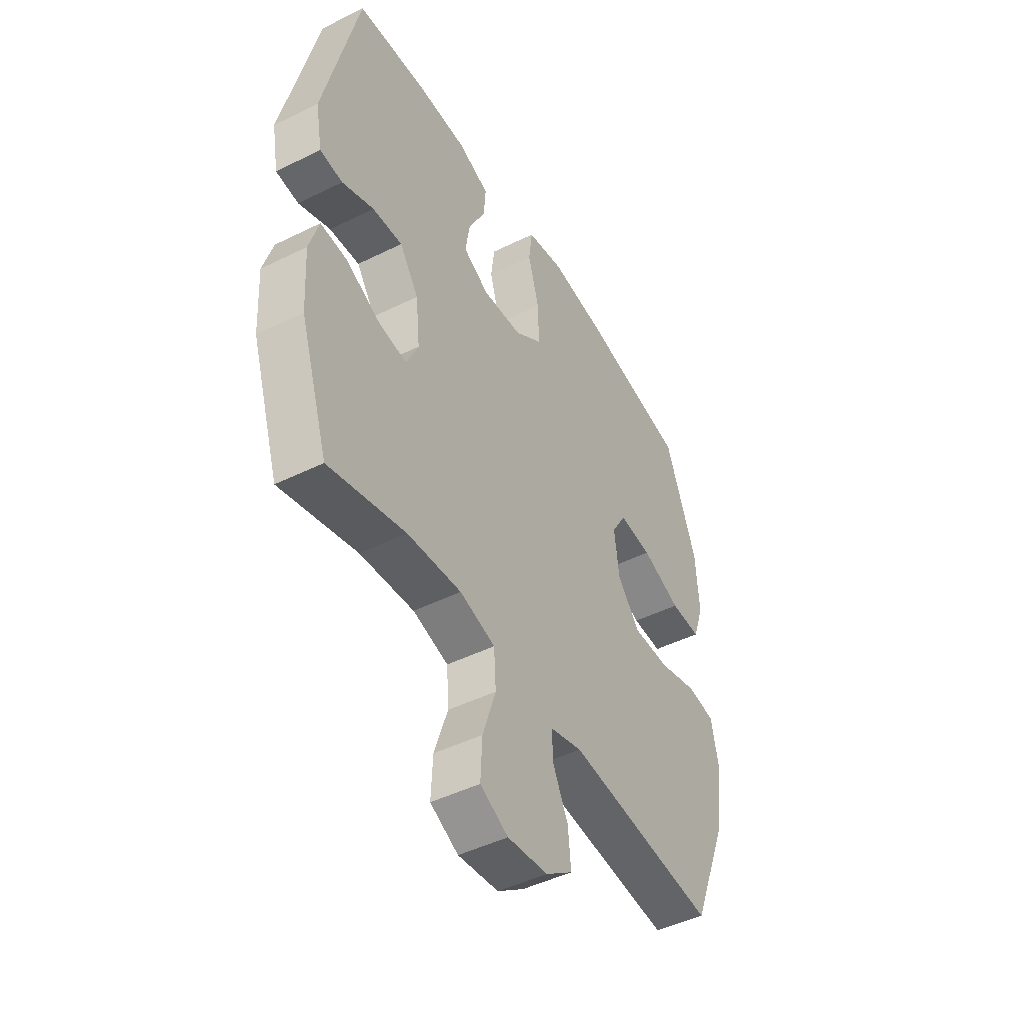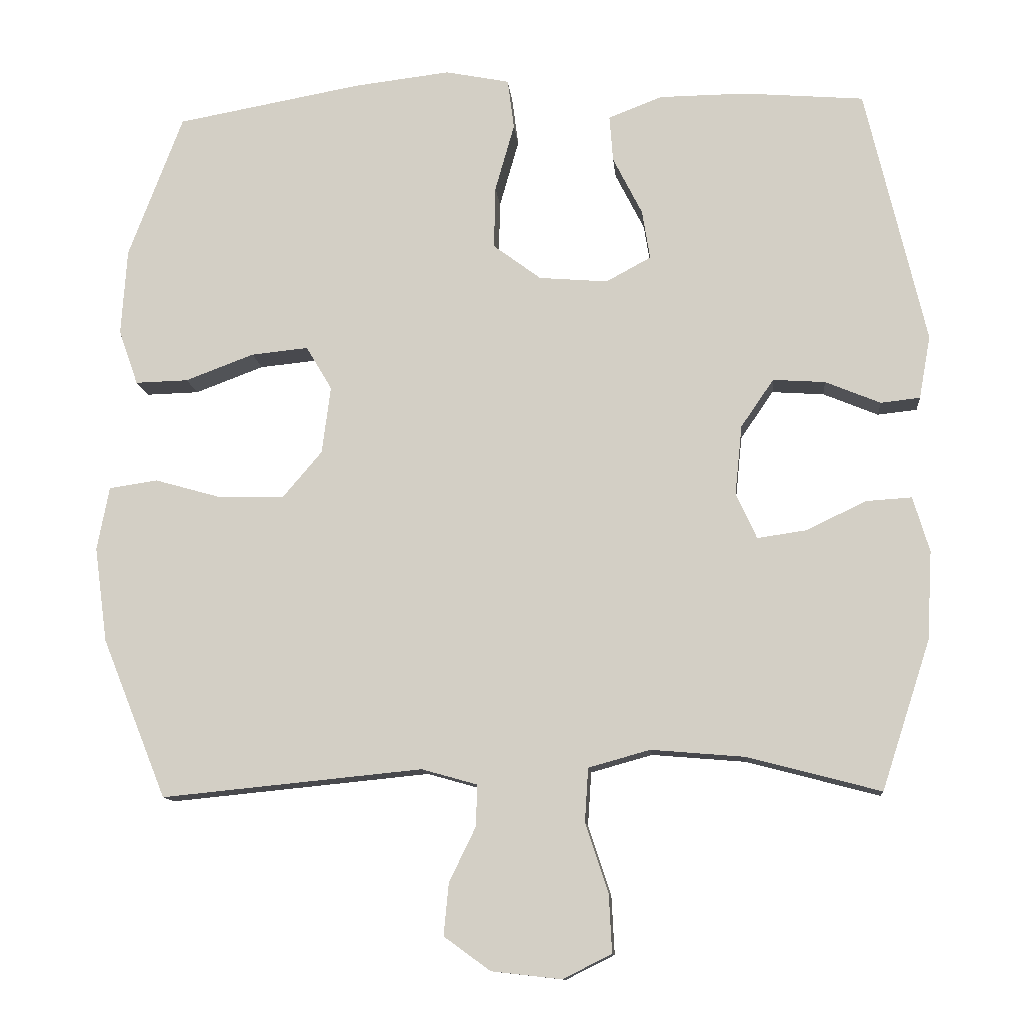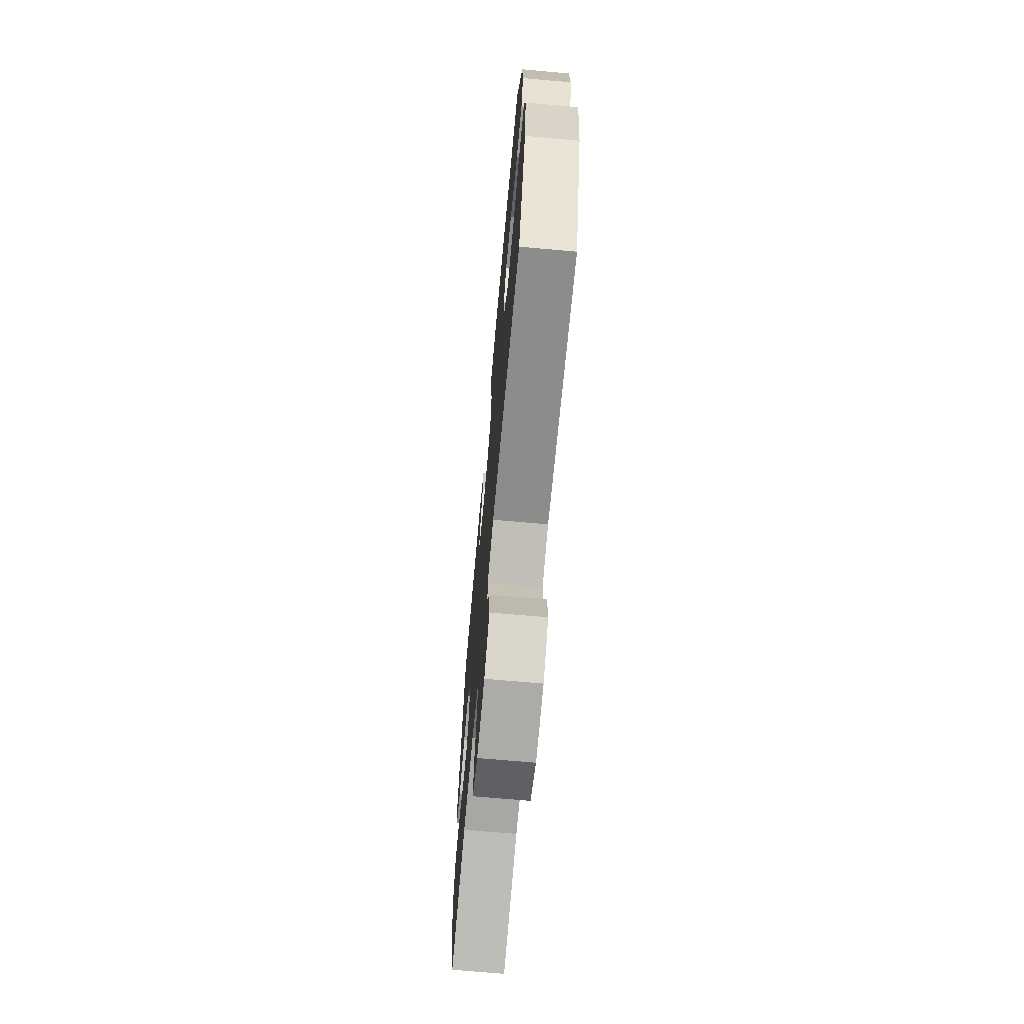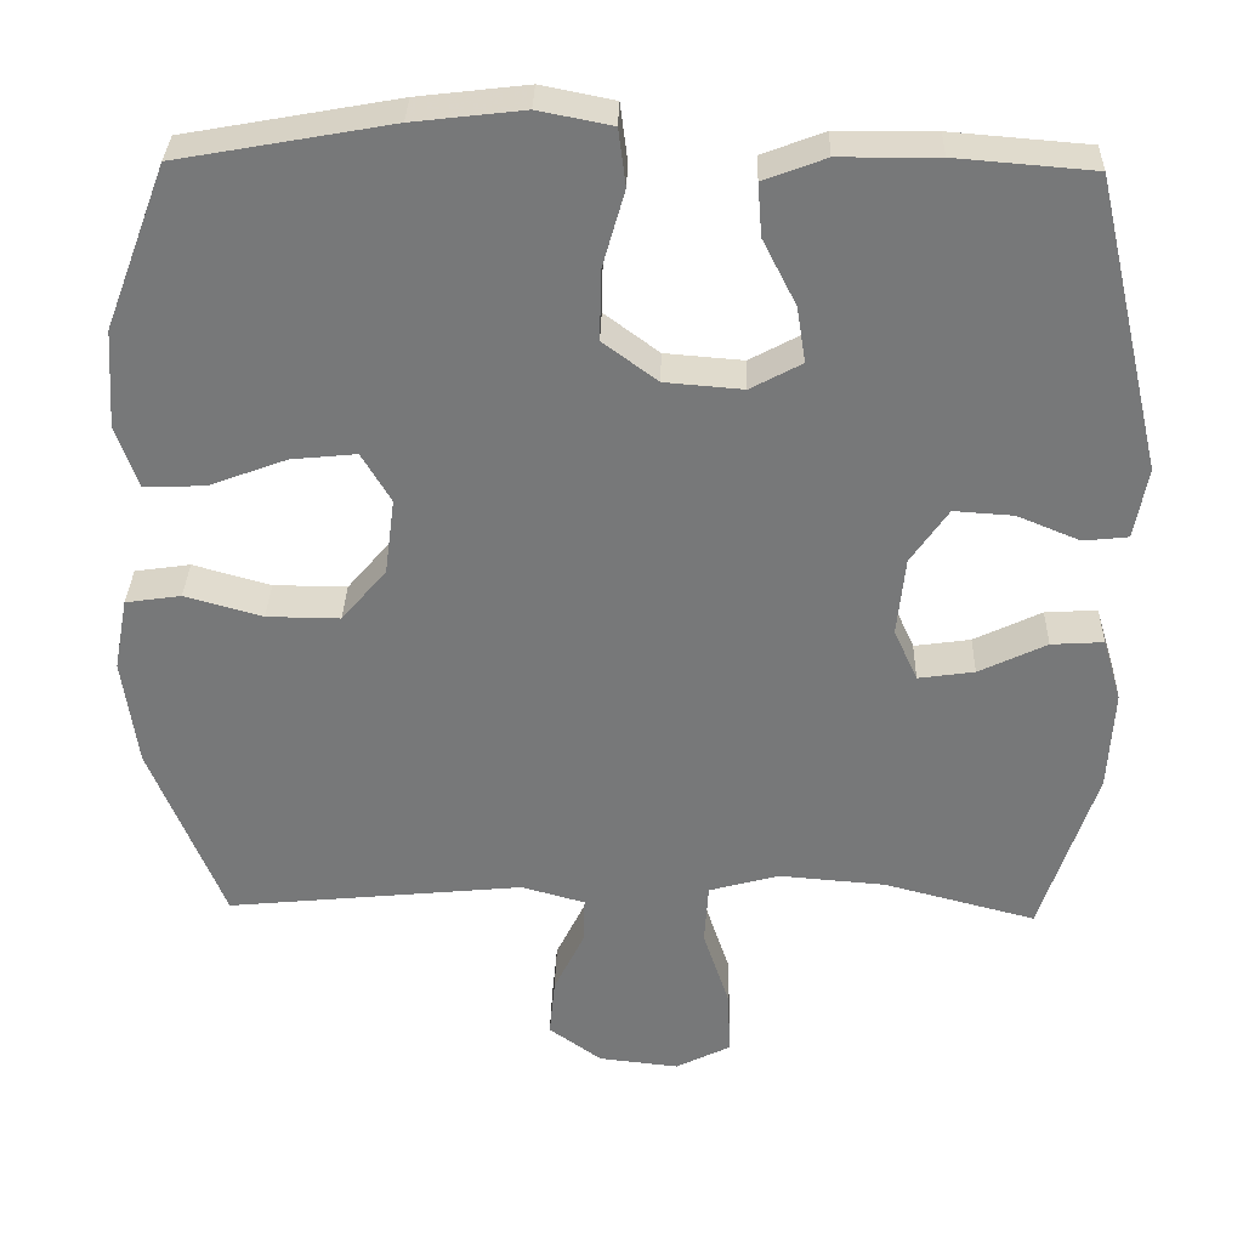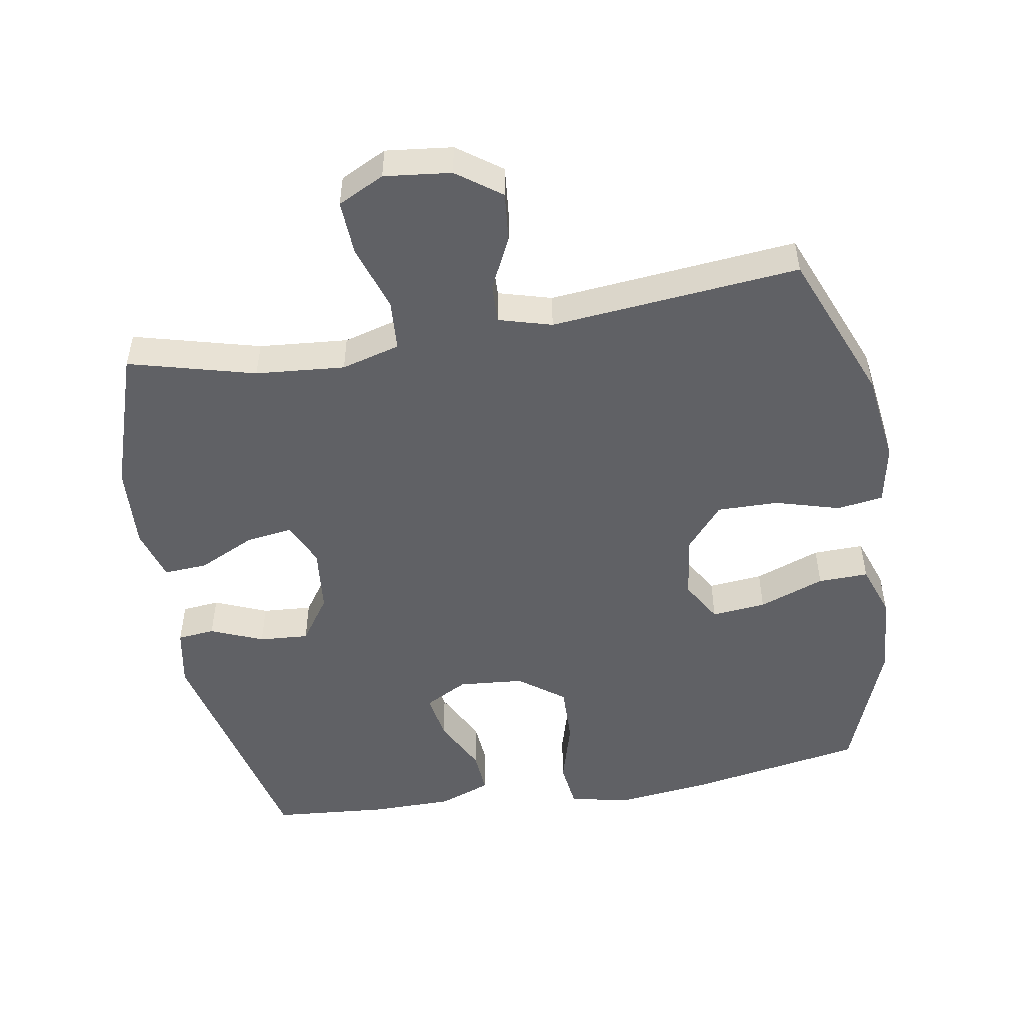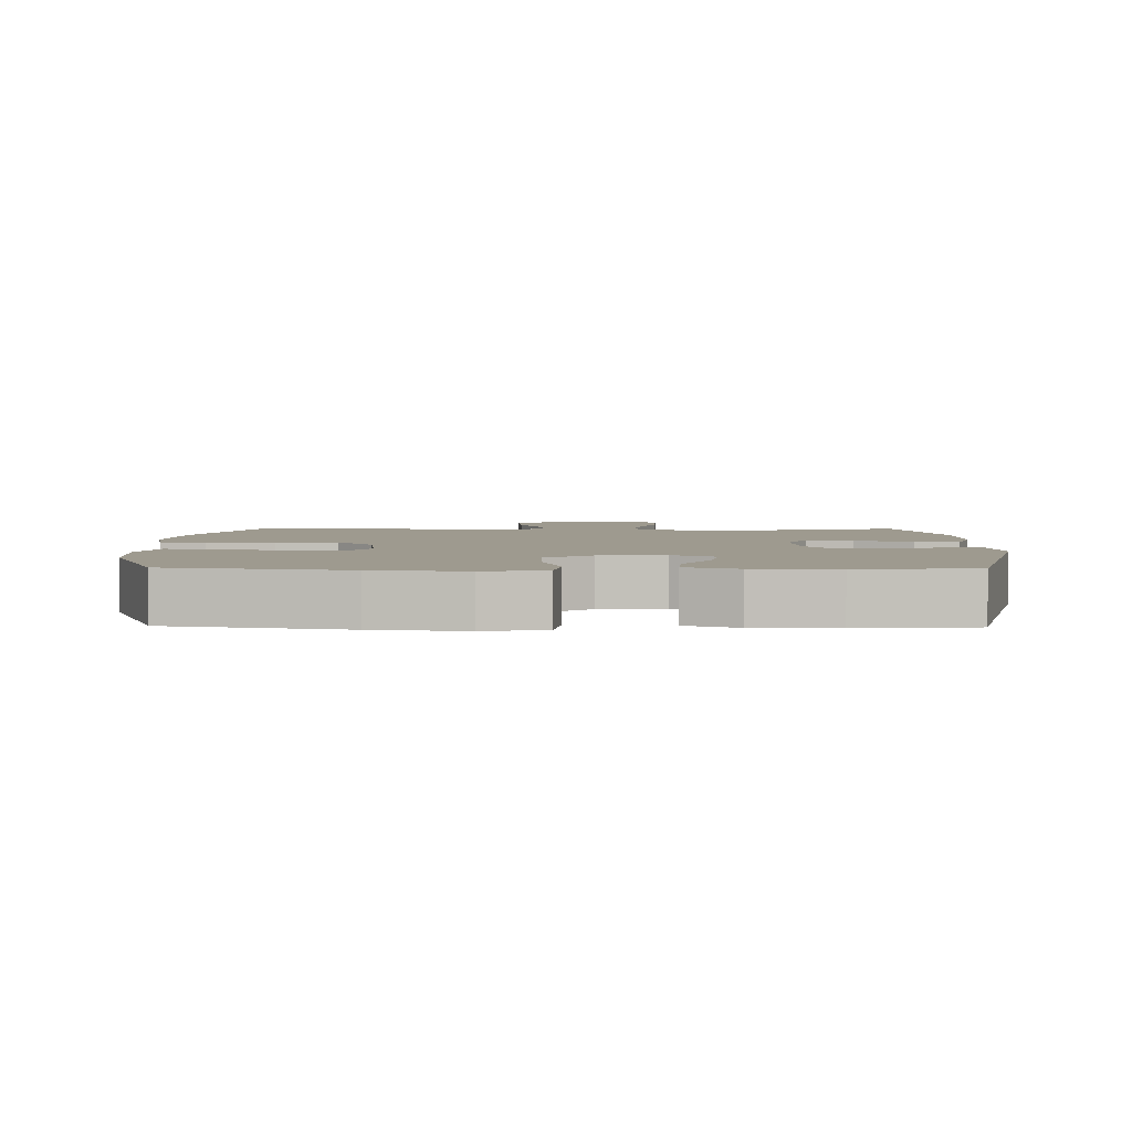
<metadata>
{"format":"obj","ext":"obj","renderer":"f3d","projection":"perspective","resolution":1024,"background":"white","views":[{"elev":-46.6,"azim":119.4,"up":"+Z"},{"elev":-11.6,"azim":5.3,"up":"+Z"},{"elev":-69.8,"azim":-95.1,"up":"+Z"},{"elev":32.5,"azim":1.5,"up":"+Z"},{"elev":-50.3,"azim":-170.4,"up":"+Y"},{"elev":3.6,"azim":1.1,"up":"+Y"}]}
</metadata>
<code>
v 0.5 0.07 0.5
v 0.584 0.07 0.14
v 0.568 0.07 0.052
v 0.513 0.07 0.046
v 0.436 0.07 0.078
v 0.363 0.07 0.083
v 0.317 0.07 0.016
v 0.307 0.07 -0.081
v 0.336 0.07 -0.145
v 0.405 0.07 -0.135
v 0.488 0.07 -0.095
v 0.552 0.07 -0.091
v 0.575 0.07 -0.168
v 0.568 0.07 -0.292
v 0.5 0.07 -0.5
v 0.314 0.07 -0.451
v 0.183 0.07 -0.44
v 0.097 0.07 -0.464
v 0.092 0.07 -0.539
v 0.124 0.07 -0.636
v 0.128 0.07 -0.717
v 0.06 0.07 -0.751
v -0.038 0.07 -0.74
v -0.103 0.07 -0.693
v -0.096 0.07 -0.62
v -0.059 0.07 -0.544
v -0.057 0.07 -0.486
v -0.135 0.07 -0.464
v -0.5 0.07 -0.5
v -0.59 0.07 -0.277
v -0.608 0.07 -0.144
v -0.591 0.07 -0.055
v -0.523 0.07 -0.045
v -0.428 0.07 -0.072
v -0.338 0.07 -0.073
v -0.283 0.07 -0.008
v -0.271 0.07 0.086
v -0.307 0.07 0.147
v -0.387 0.07 0.139
v -0.483 0.07 0.103
v -0.557 0.07 0.101
v -0.584 0.07 0.178
v -0.576 0.07 0.299
v -0.5 0.07 0.5
v -0.24 0.07 0.547
v -0.105 0.07 0.563
v -0.015 0.07 0.545
v -0.006 0.07 0.475
v -0.033 0.07 0.38
v -0.035 0.07 0.293
v 0.032 0.07 0.243
v 0.128 0.07 0.235
v 0.191 0.07 0.269
v 0.18 0.07 0.338
v 0.139 0.07 0.419
v 0.134 0.07 0.484
v 0.21 0.07 0.513
v 0.331 0.07 0.514
v 0.5 0 0.5
v 0.584 0 0.14
v 0.568 0 0.052
v 0.513 0 0.046
v 0.436 0 0.078
v 0.363 0 0.083
v 0.317 0 0.016
v 0.307 0 -0.081
v 0.336 0 -0.145
v 0.405 0 -0.135
v 0.488 0 -0.095
v 0.552 0 -0.091
v 0.575 0 -0.168
v 0.568 0 -0.292
v 0.5 0 -0.5
v 0.314 0 -0.451
v 0.183 0 -0.44
v 0.097 0 -0.464
v 0.092 0 -0.539
v 0.124 0 -0.636
v 0.128 0 -0.717
v 0.06 0 -0.751
v -0.038 0 -0.74
v -0.103 0 -0.693
v -0.096 0 -0.62
v -0.059 0 -0.544
v -0.057 0 -0.486
v -0.135 0 -0.464
v -0.5 0 -0.5
v -0.59 0 -0.277
v -0.608 0 -0.144
v -0.591 0 -0.055
v -0.523 0 -0.045
v -0.428 0 -0.072
v -0.338 0 -0.073
v -0.283 0 -0.008
v -0.271 0 0.086
v -0.307 0 0.147
v -0.387 0 0.139
v -0.483 0 0.103
v -0.557 0 0.101
v -0.584 0 0.178
v -0.576 0 0.299
v -0.5 0 0.5
v -0.24 0 0.547
v -0.105 0 0.563
v -0.015 0 0.545
v -0.006 0 0.475
v -0.033 0 0.38
v -0.035 0 0.293
v 0.032 0 0.243
v 0.128 0 0.235
v 0.191 0 0.269
v 0.18 0 0.338
v 0.139 0 0.419
v 0.134 0 0.484
v 0.21 0 0.513
v 0.331 0 0.514
f 3 4 5
f 2 3 5
f 1 2 5
f 58 1 5
f 57 58 5
f 56 57 5
f 55 56 5
f 54 55 5
f 53 54 5 6
f 52 53 6 7
f 51 52 7 8
f 50 51 8 9
f 47 48 49
f 46 47 49
f 45 46 49
f 44 45 49
f 43 44 49
f 42 43 49
f 41 42 49
f 40 41 49
f 39 40 49
f 38 39 49 50
f 37 38 50 9
f 32 33 34
f 31 32 34
f 30 31 34
f 29 30 34
f 28 29 34
f 27 28 34 35
f 24 25 26
f 23 24 26
f 22 23 26
f 21 22 26
f 20 21 26
f 19 20 26
f 18 19 26 27
f 27 35 36
f 18 27 36
f 17 18 36
f 14 15 16
f 13 14 16
f 12 13 16
f 11 12 16
f 10 11 16
f 9 10 16 17
f 9 17 36 37
f 63 62 61
f 63 61 60
f 63 60 59
f 63 59 116
f 63 116 115
f 63 115 114
f 63 114 113
f 63 113 112
f 64 63 112 111
f 65 64 111 110
f 66 65 110 109
f 67 66 109 108
f 107 106 105
f 107 105 104
f 107 104 103
f 107 103 102
f 107 102 101
f 107 101 100
f 107 100 99
f 107 99 98
f 107 98 97
f 108 107 97 96
f 67 108 96 95
f 92 91 90
f 92 90 89
f 92 89 88
f 92 88 87
f 92 87 86
f 93 92 86 85
f 84 83 82
f 84 82 81
f 84 81 80
f 84 80 79
f 84 79 78
f 84 78 77
f 85 84 77 76
f 94 93 85
f 94 85 76
f 94 76 75
f 74 73 72
f 74 72 71
f 74 71 70
f 74 70 69
f 74 69 68
f 75 74 68 67
f 95 94 75 67
f 1 59 60 2
f 2 60 61 3
f 3 61 62 4
f 4 62 63 5
f 5 63 64 6
f 6 64 65 7
f 7 65 66 8
f 8 66 67 9
f 9 67 68 10
f 10 68 69 11
f 11 69 70 12
f 12 70 71 13
f 13 71 72 14
f 14 72 73 15
f 15 73 74 16
f 16 74 75 17
f 17 75 76 18
f 18 76 77 19
f 19 77 78 20
f 20 78 79 21
f 21 79 80 22
f 22 80 81 23
f 23 81 82 24
f 24 82 83 25
f 25 83 84 26
f 26 84 85 27
f 27 85 86 28
f 28 86 87 29
f 29 87 88 30
f 30 88 89 31
f 31 89 90 32
f 32 90 91 33
f 33 91 92 34
f 34 92 93 35
f 35 93 94 36
f 36 94 95 37
f 37 95 96 38
f 38 96 97 39
f 39 97 98 40
f 40 98 99 41
f 41 99 100 42
f 42 100 101 43
f 43 101 102 44
f 44 102 103 45
f 45 103 104 46
f 46 104 105 47
f 47 105 106 48
f 48 106 107 49
f 49 107 108 50
f 50 108 109 51
f 51 109 110 52
f 52 110 111 53
f 53 111 112 54
f 54 112 113 55
f 55 113 114 56
f 56 114 115 57
f 57 115 116 58
f 58 116 59 1

</code>
